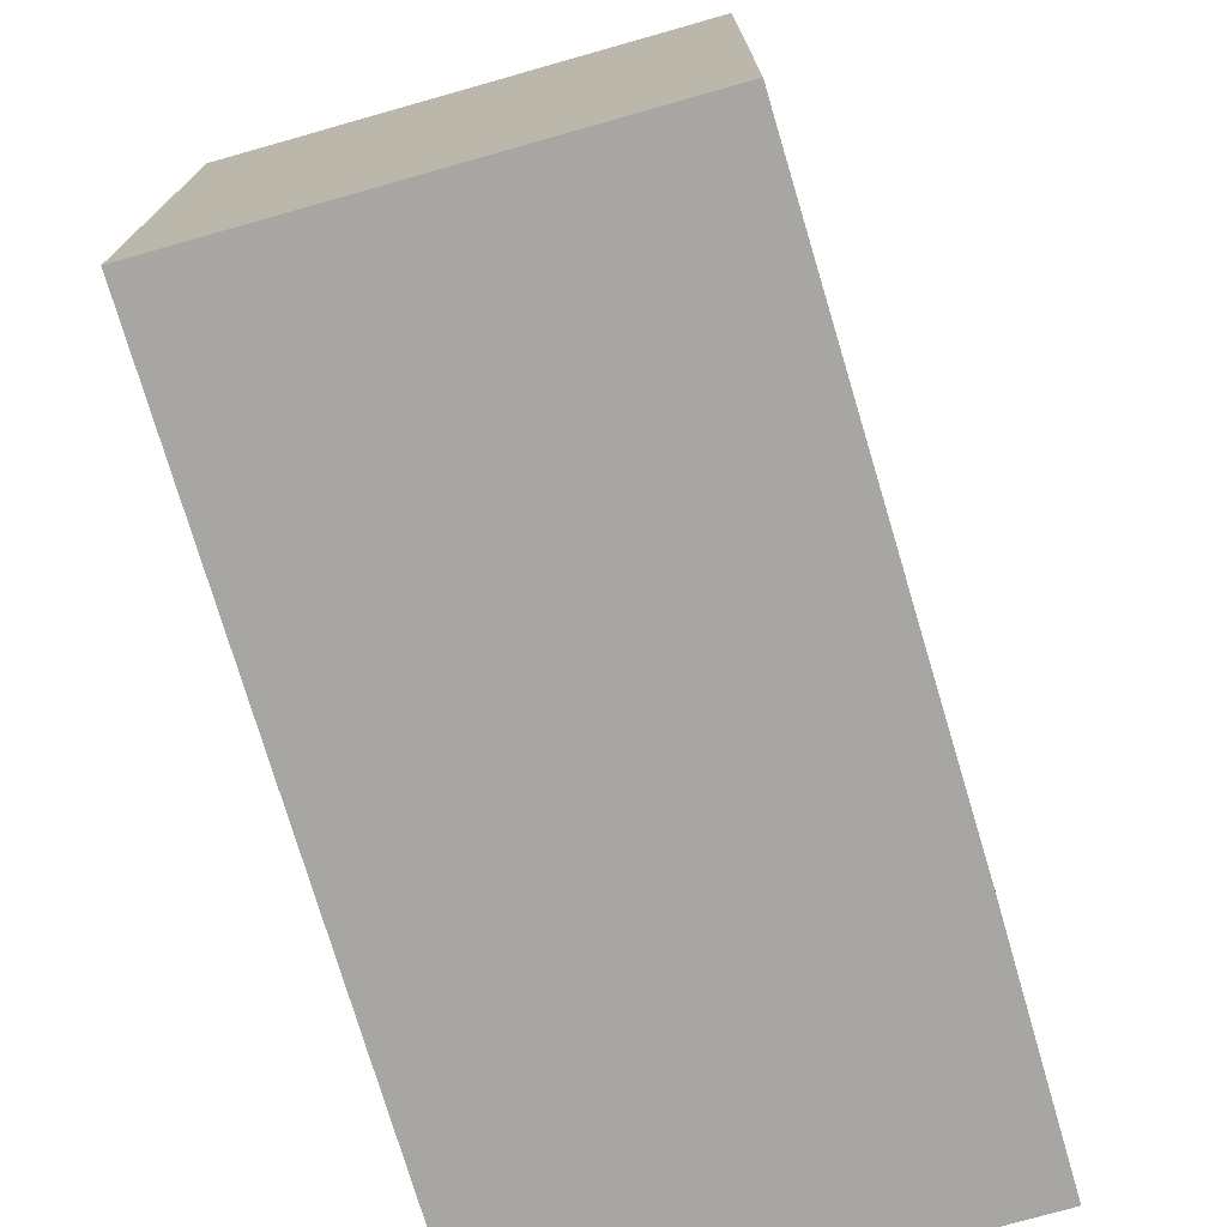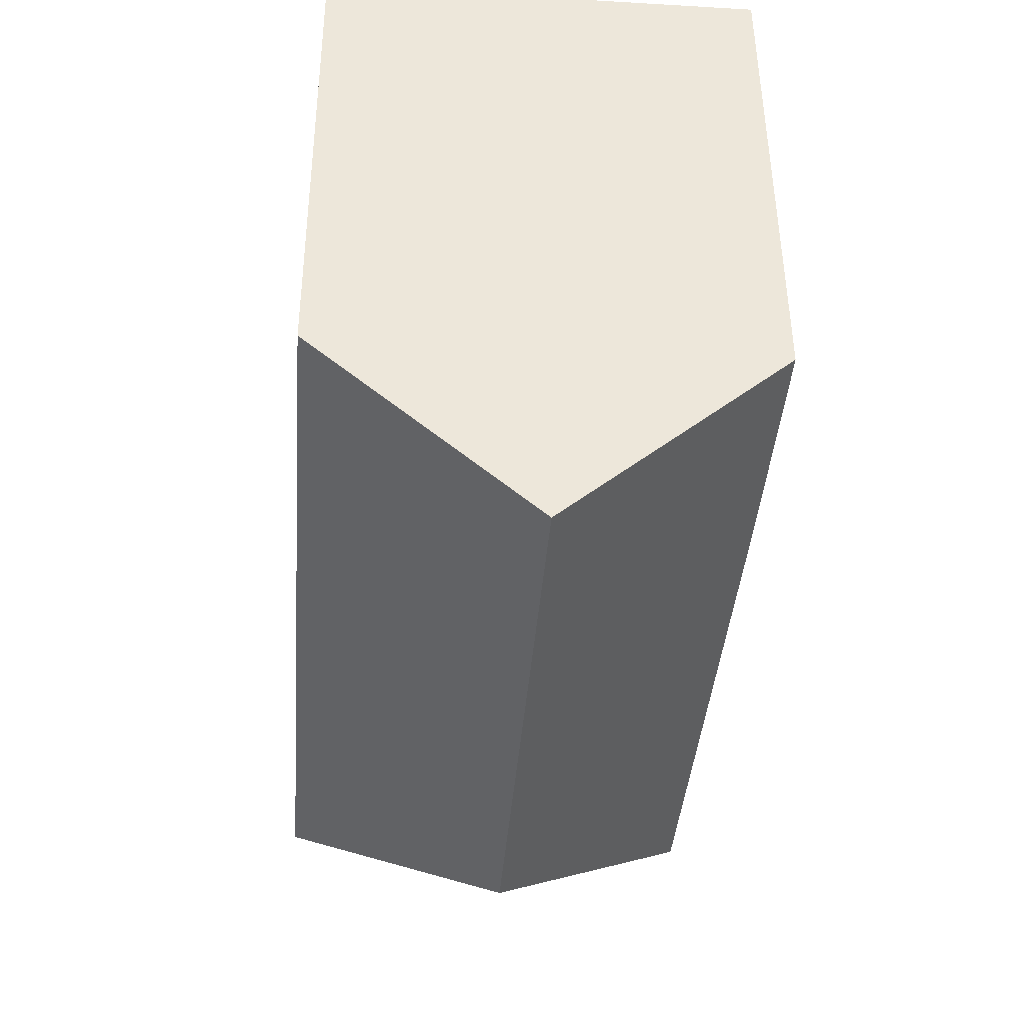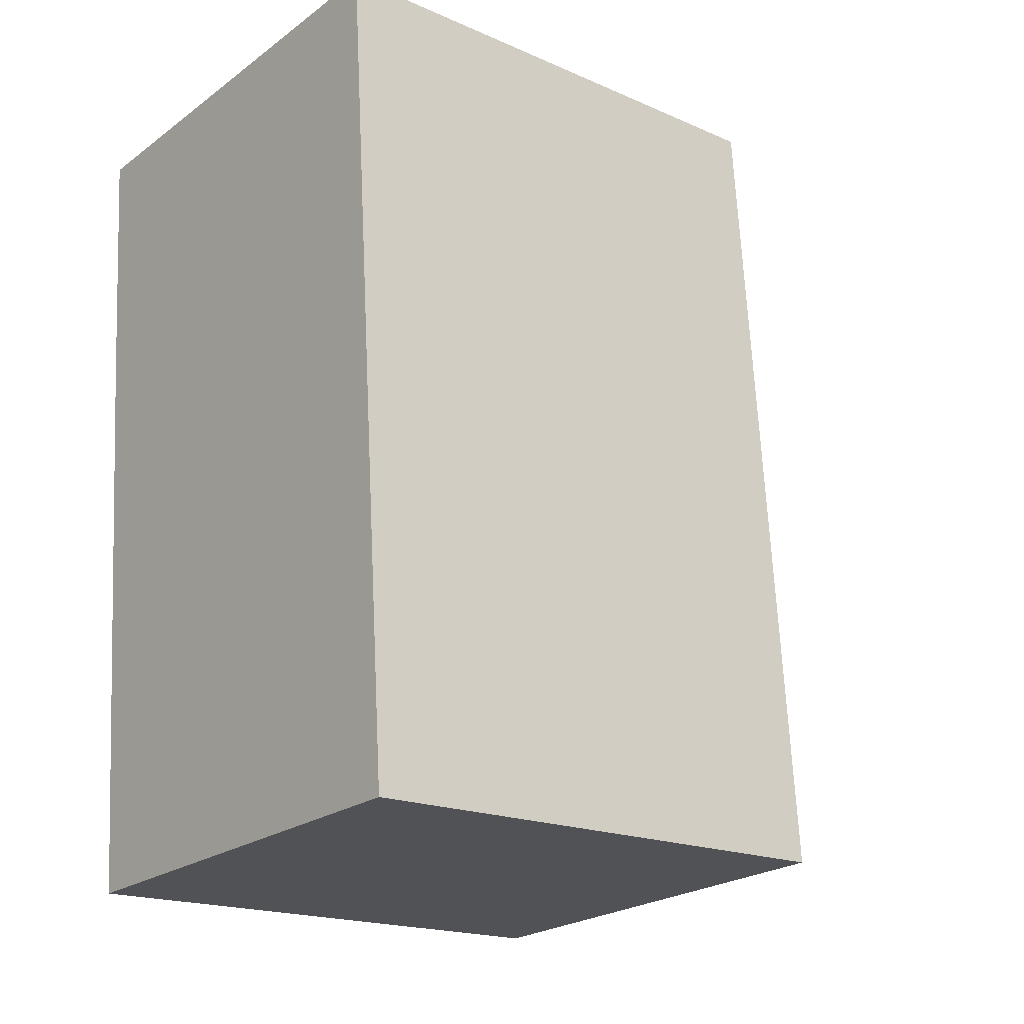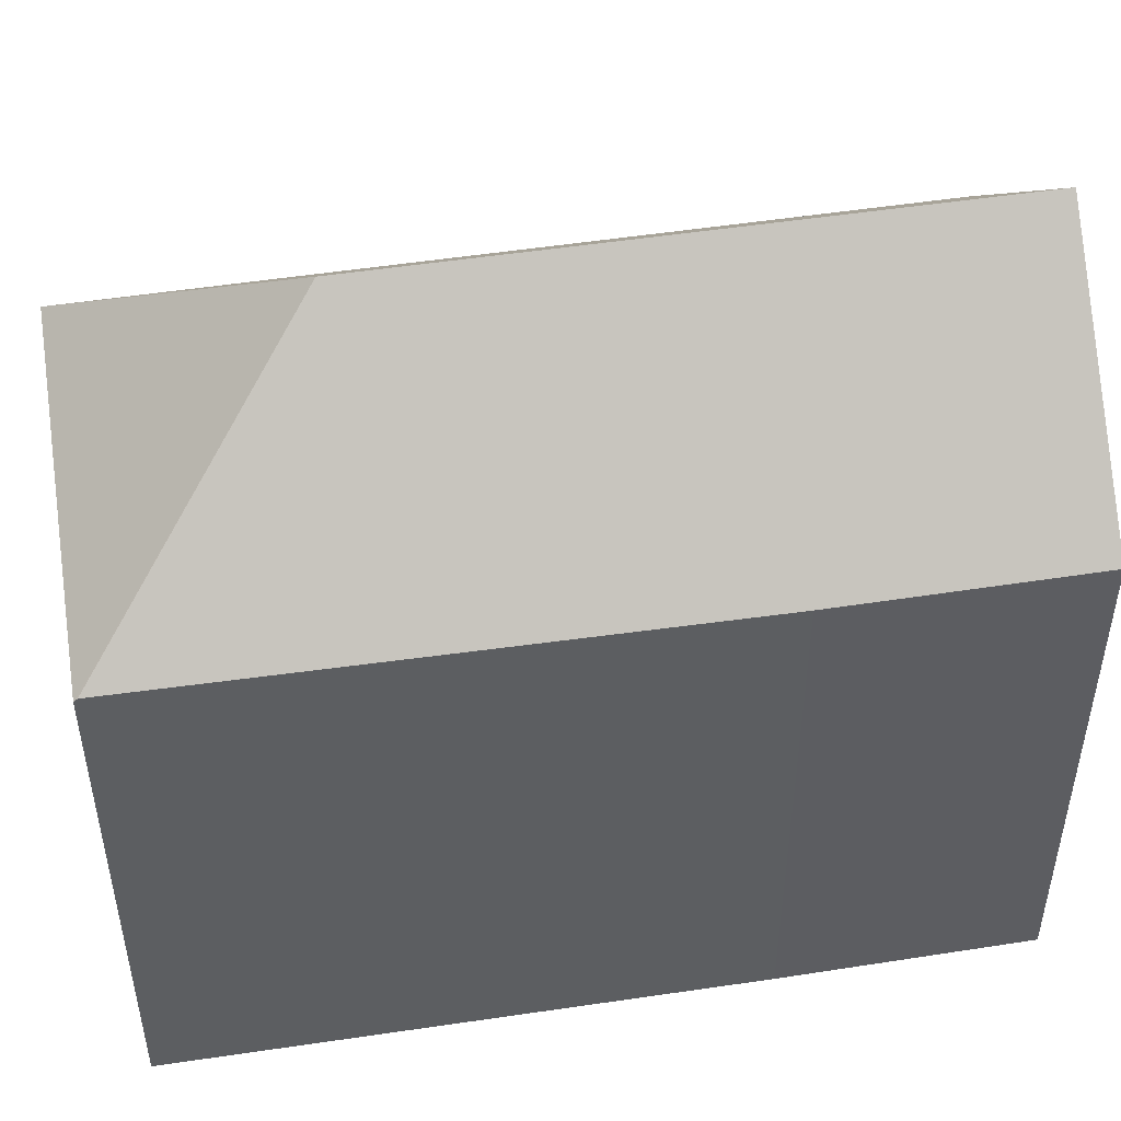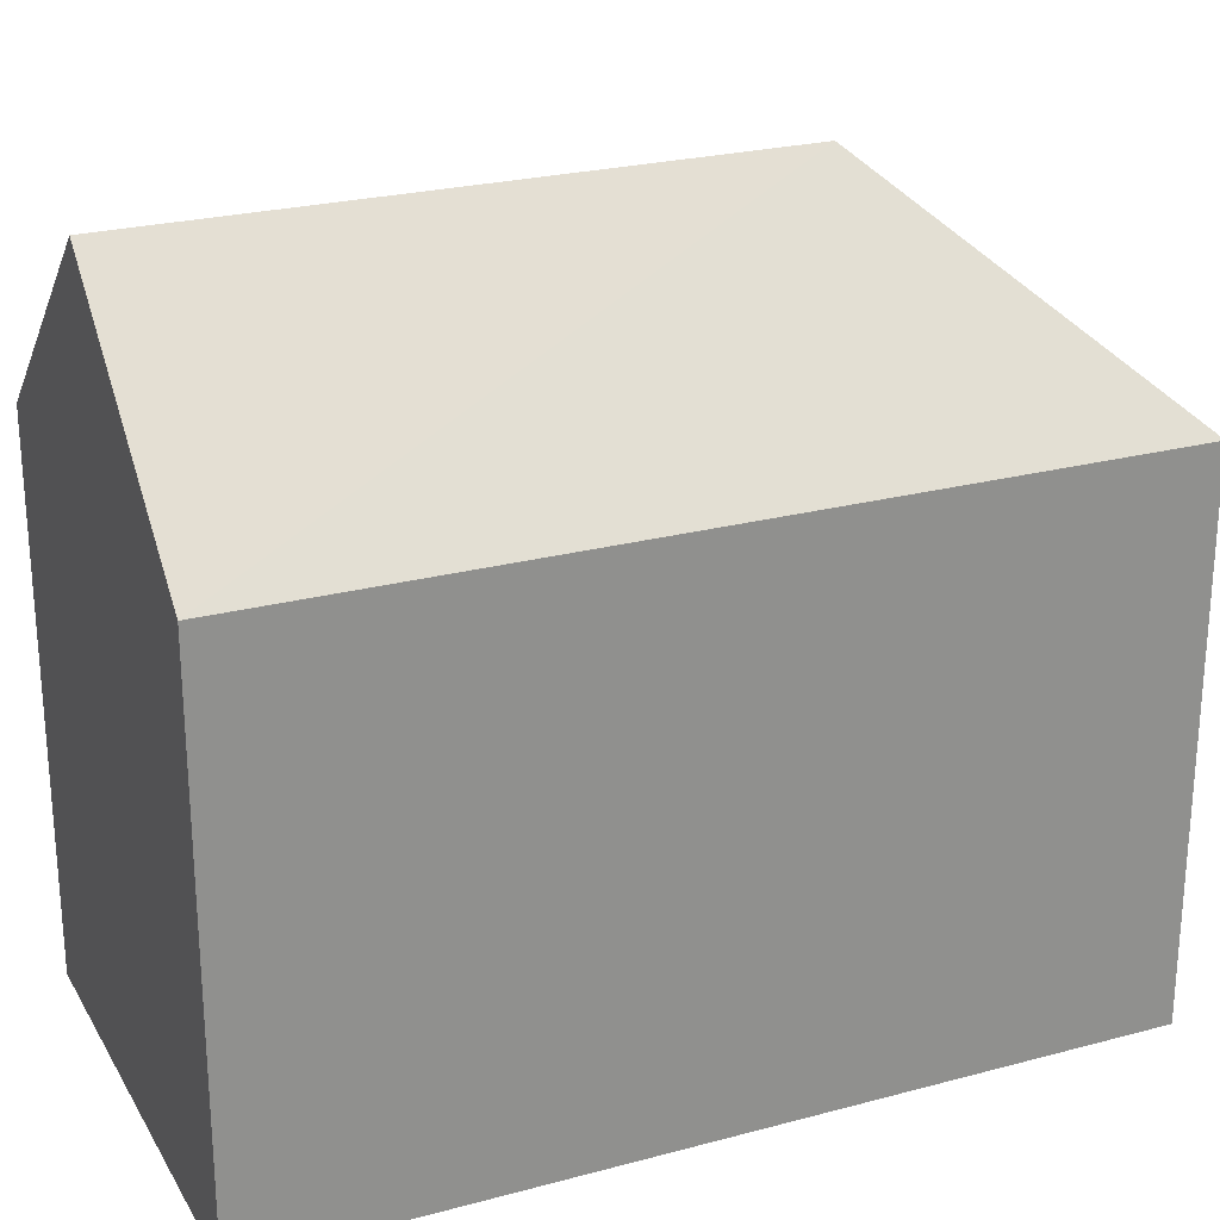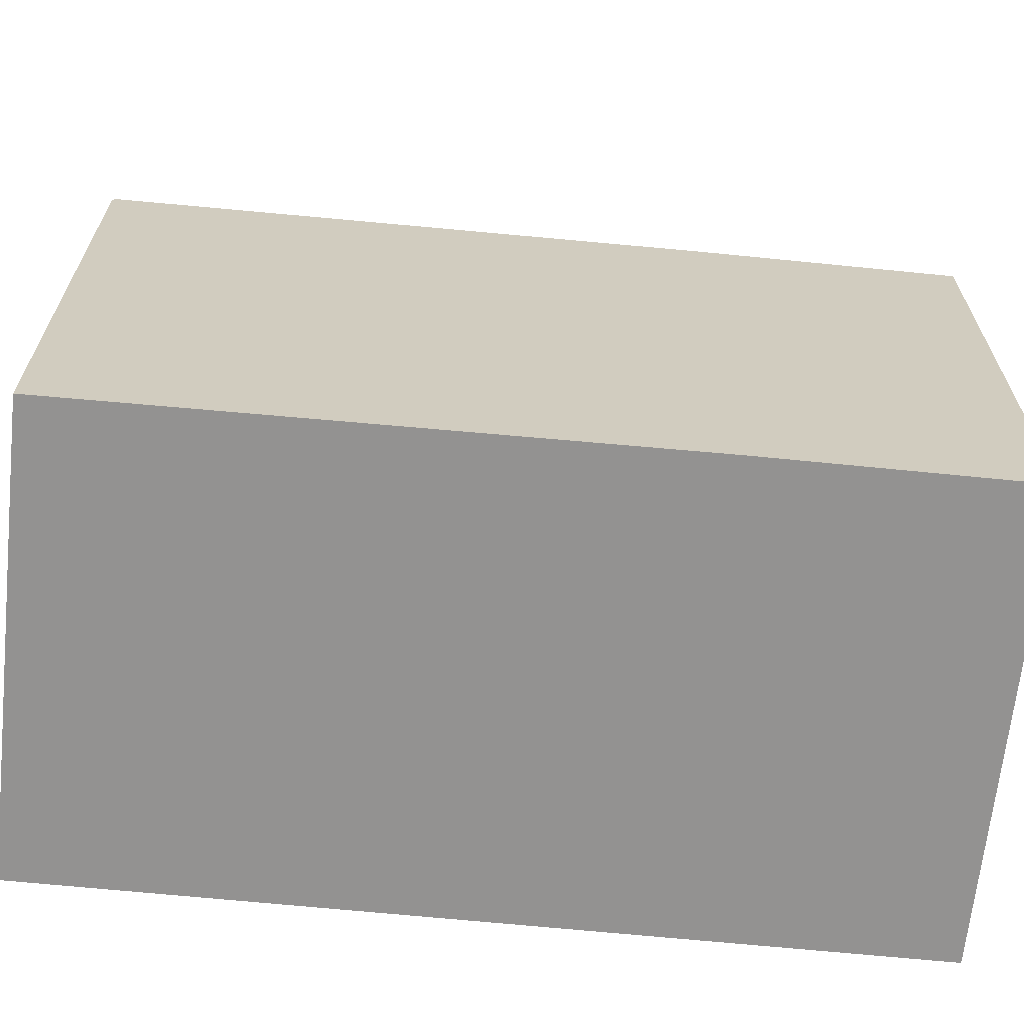
<metadata>
{"format":"obj","ext":"obj","renderer":"f3d","projection":"perspective","resolution":1024,"background":"white","views":[{"elev":-74.3,"azim":-168.2,"up":"+Y"},{"elev":49.0,"azim":179.7,"up":"+Z"},{"elev":-18.4,"azim":49.8,"up":"+Z"},{"elev":48.6,"azim":-104.3,"up":"+Y"},{"elev":24.6,"azim":61.9,"up":"+Y"},{"elev":-66.4,"azim":-100.2,"up":"+Y"}]}
</metadata>
<code>
v  1.862 14.12 -22.04
v  7.269 19.5 -15.63
v  13.73 14.06 -21.21
v  1.853 14.21 -21.94
v  12.03 14.1 0.906
v  6.027 19.5 0.454
v  11.58 14.5 0.873
v  0.521 14.07 -6.724
v  0 14.07 8.615e-16
v  0 0 0
v  6.027 -2.78e-17 0.454
v  12.03 -5.548e-17 0.906
v  11.58 -5.346e-17 0.873
v  13.73 1.299e-15 -21.21
v  1.862 1.349e-15 -22.04
v  1.853 1.343e-15 -21.94
v  0.521 4.117e-16 -6.724
g defaultobject
f 1 2 3
f 2 1 4
f 2 5 3
f 5 2 6
f 5 6 7
f 8 2 4
f 2 8 9
f 2 9 6
f 9 7 6
f 7 9 10
f 7 10 5
f 5 10 11
f 5 11 12
f 12 11 13
f 12 3 5
f 3 12 14
f 3 15 1
f 15 3 14
f 15 4 1
f 4 15 8
f 8 15 16
f 8 16 17
f 8 17 9
f 9 17 10
f 12 15 14
f 15 12 16
f 16 12 17
f 17 12 11
f 17 11 10
f 11 12 13

</code>
